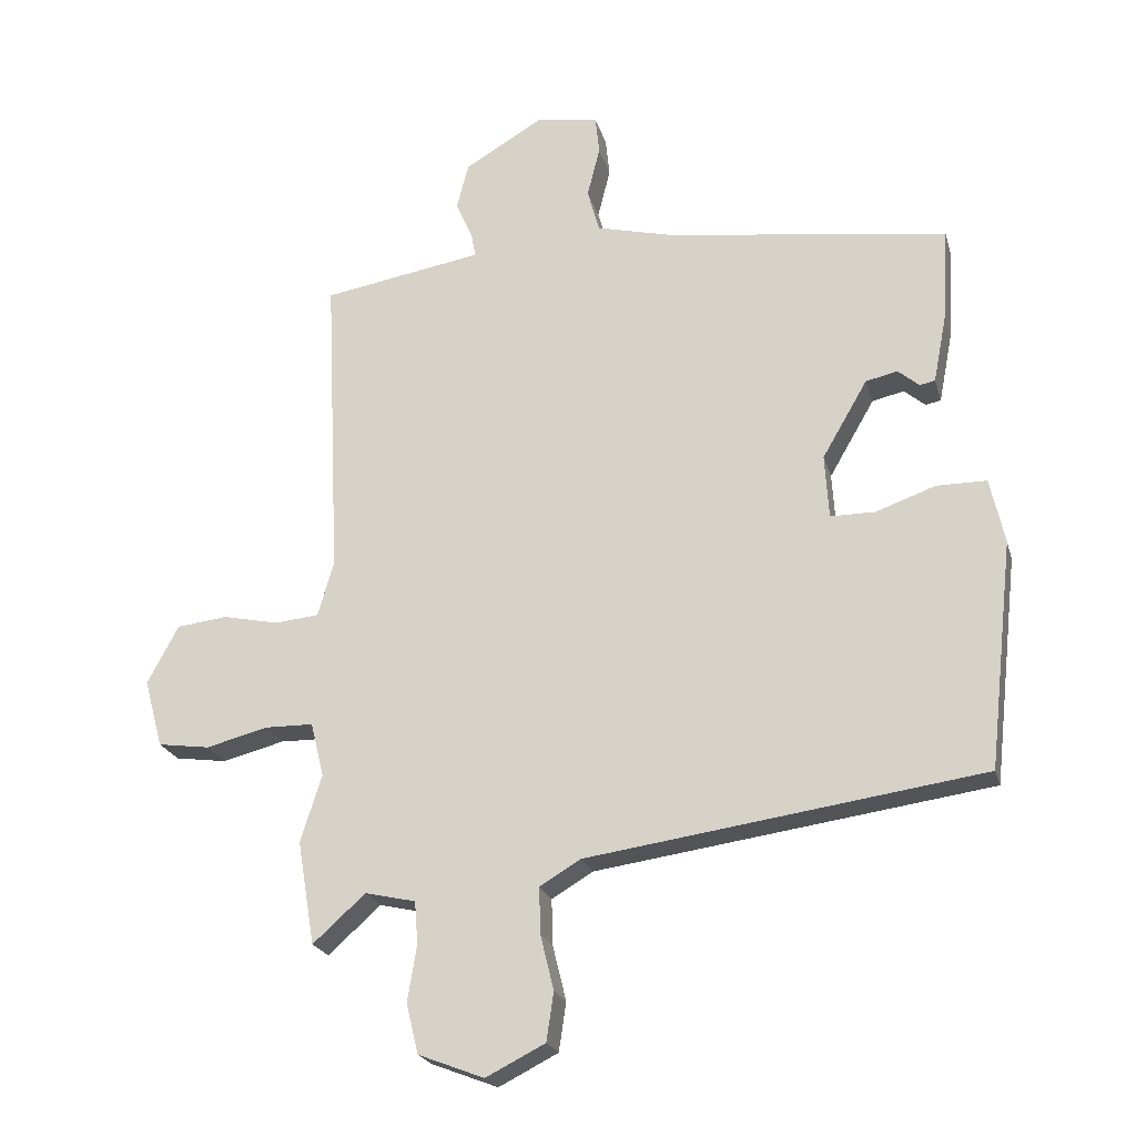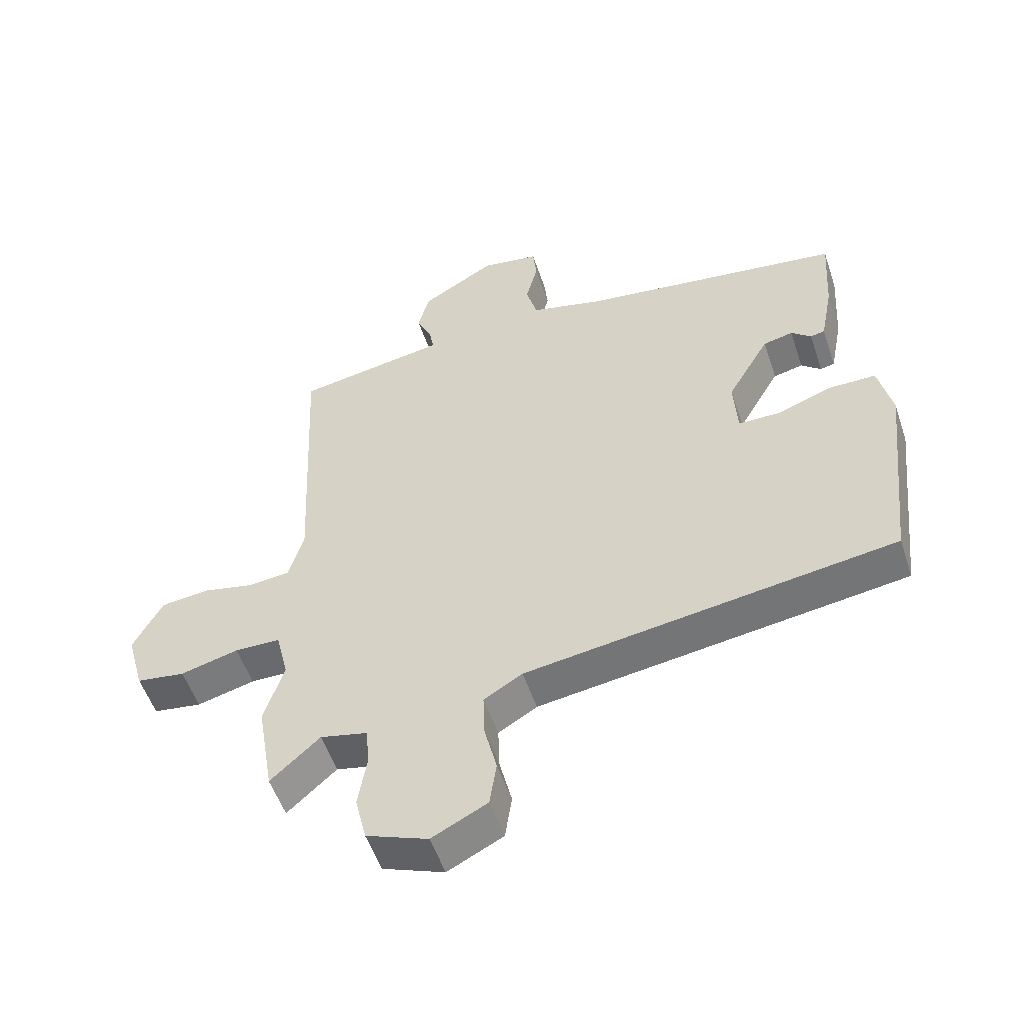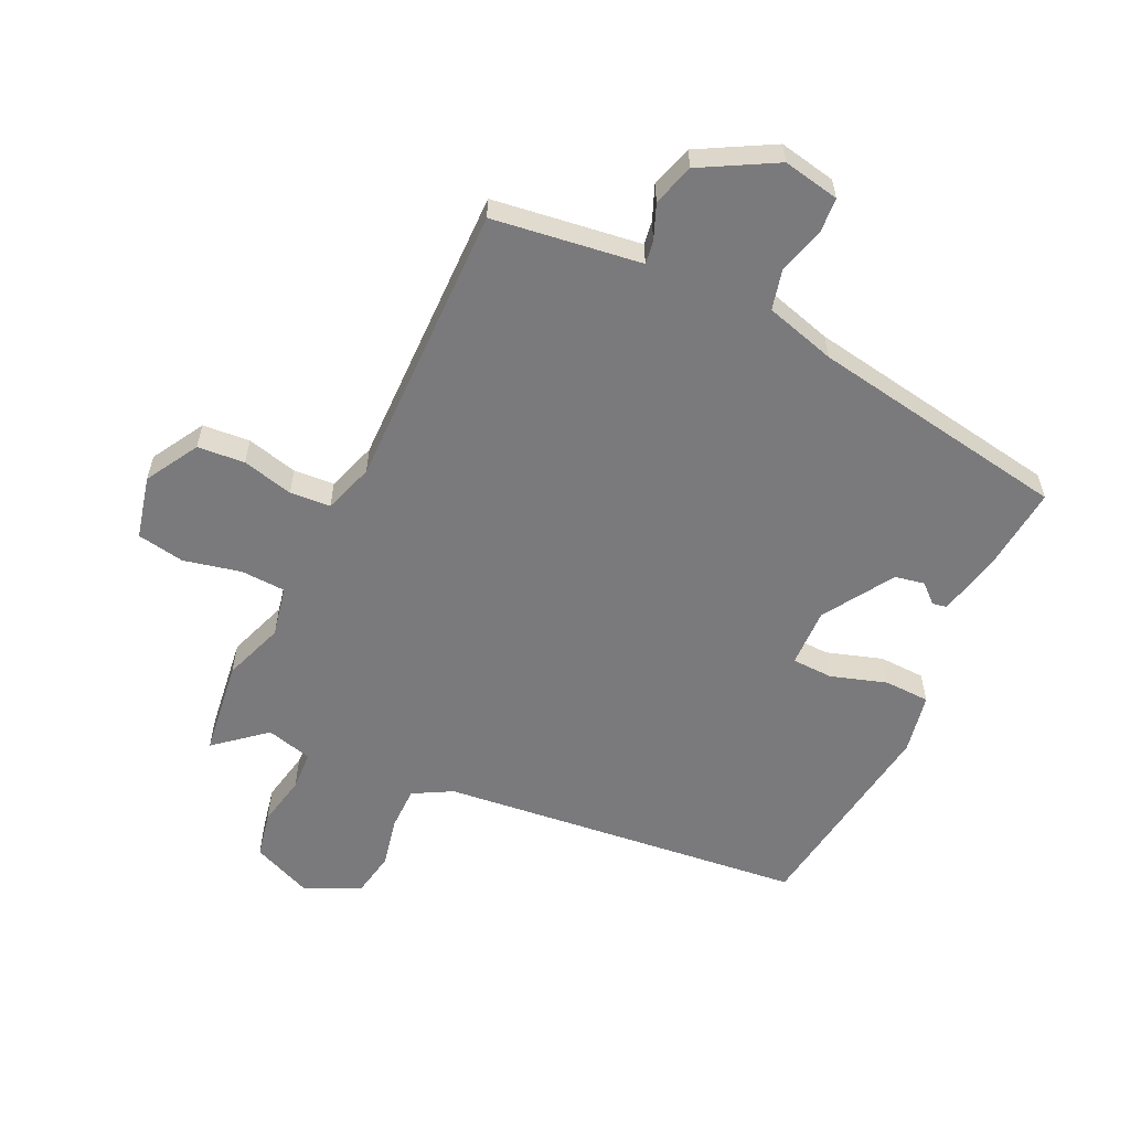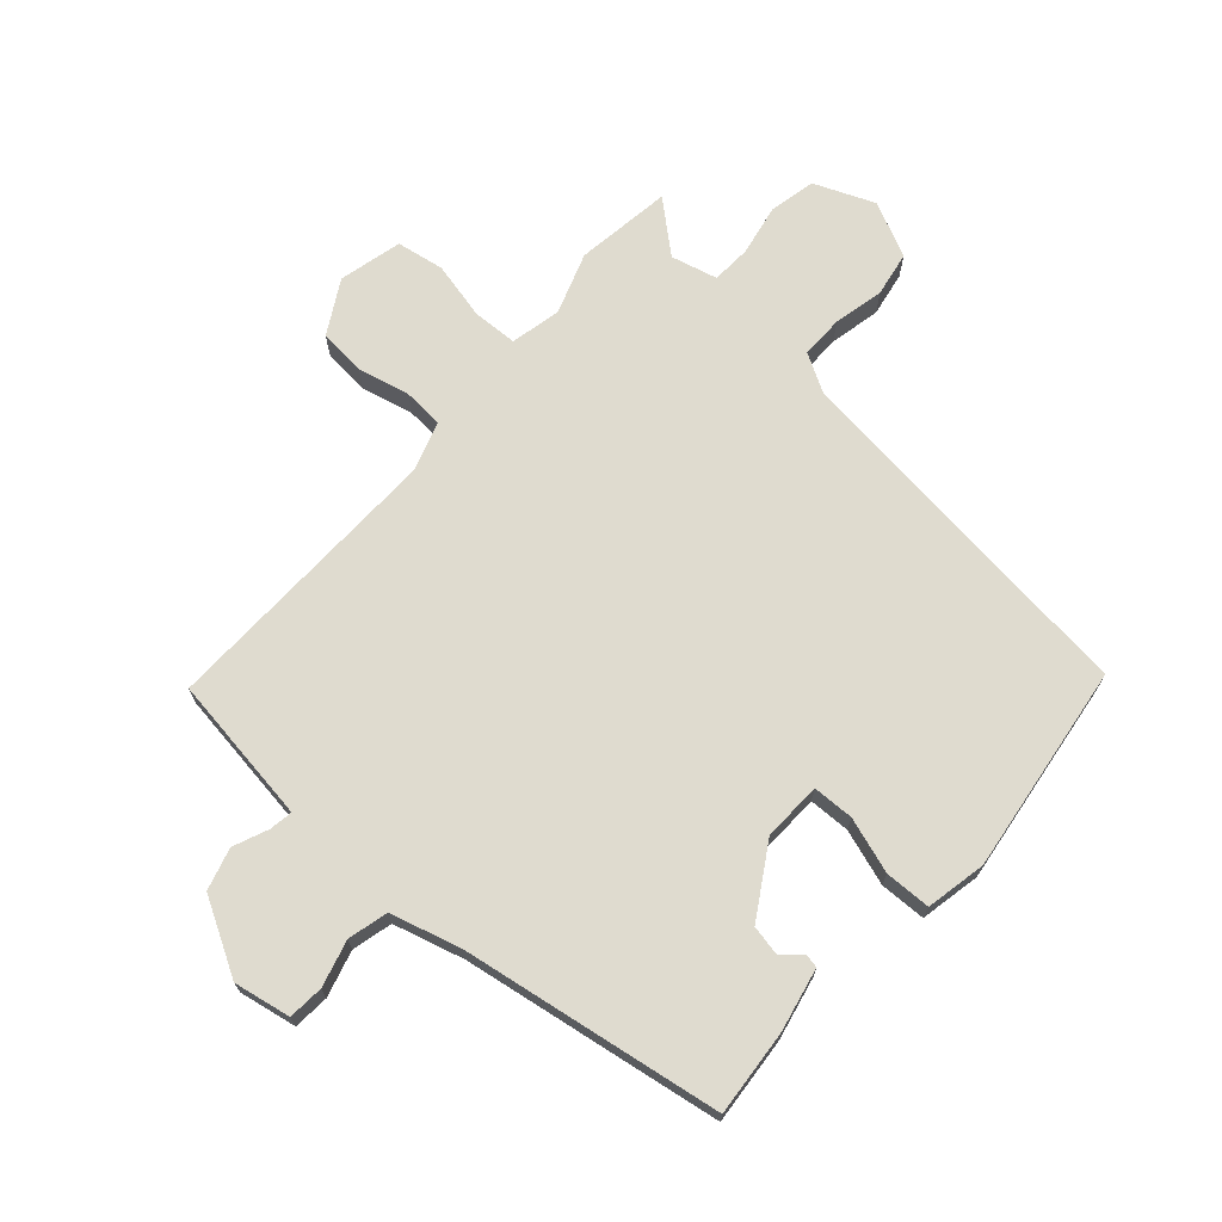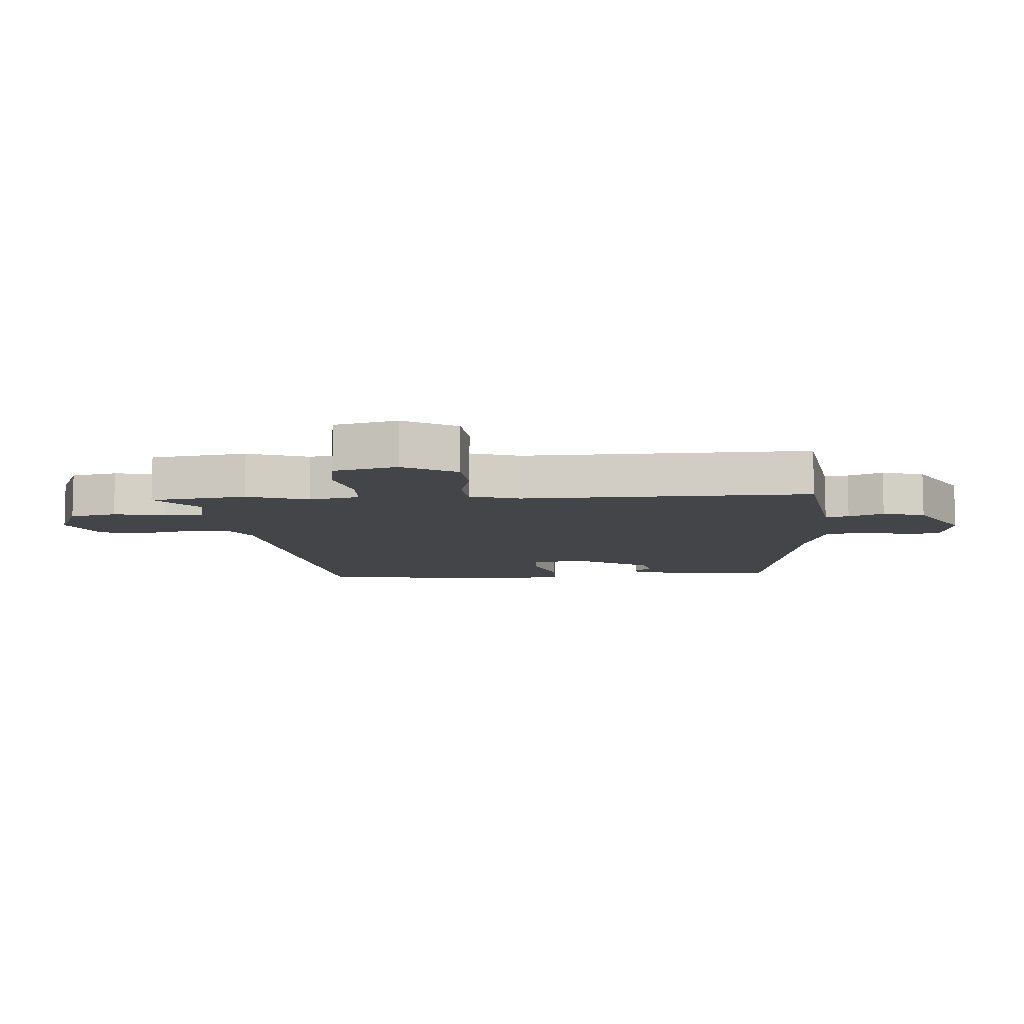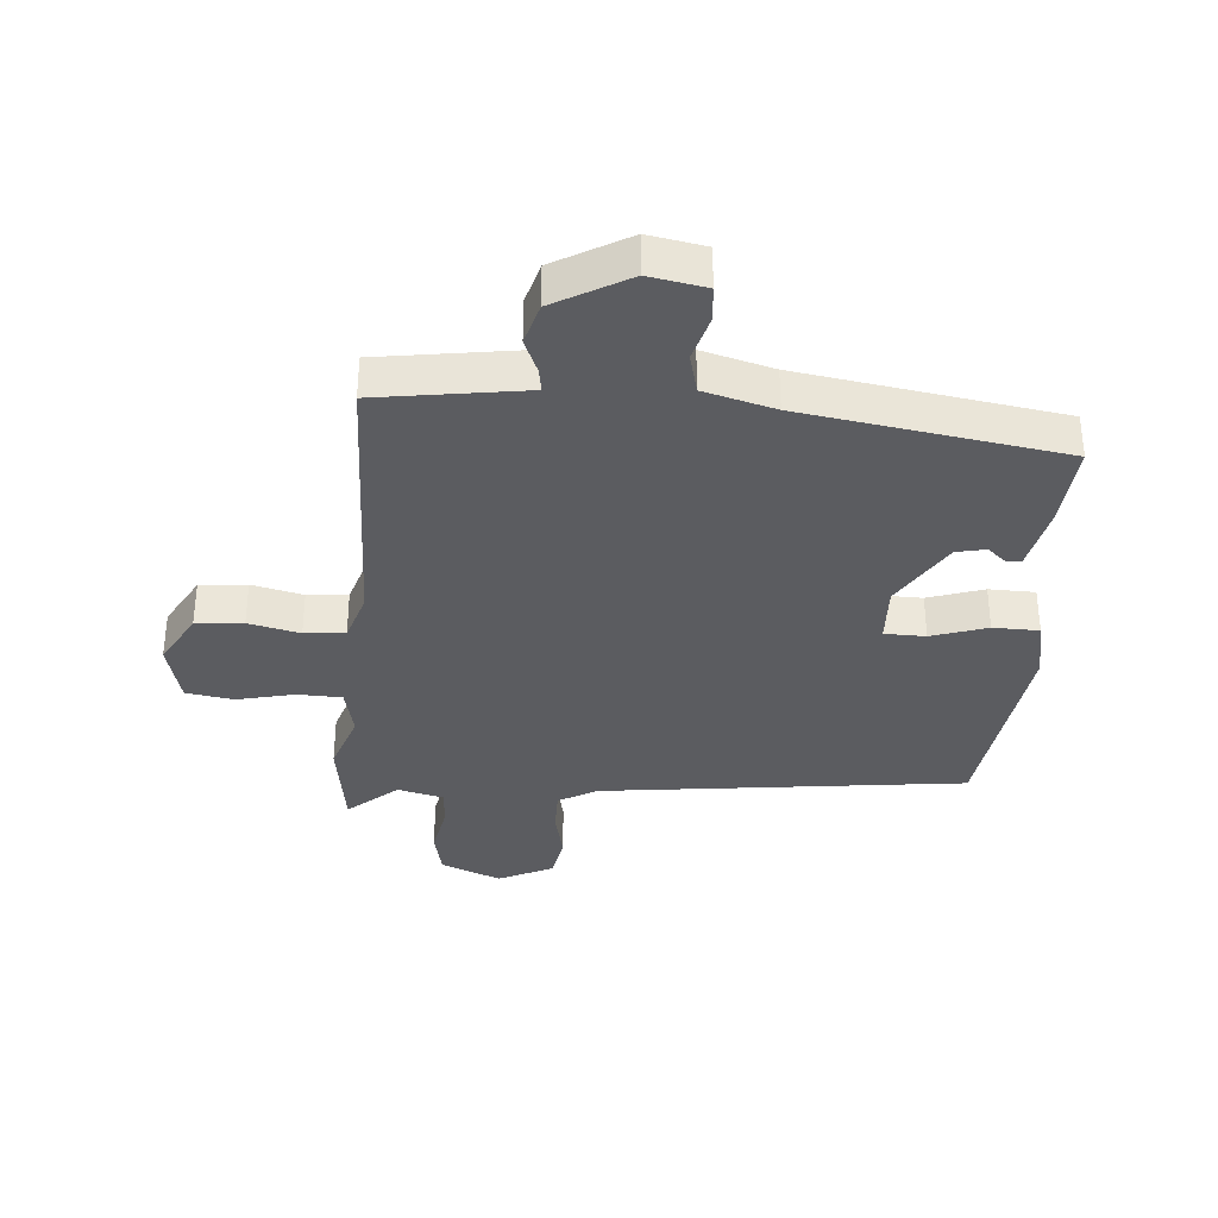
<metadata>
{"format":"obj","ext":"obj","renderer":"f3d","projection":"perspective","resolution":1024,"background":"white","views":[{"elev":-22.1,"azim":14.4,"up":"+Z"},{"elev":-53.4,"azim":18.4,"up":"+Z"},{"elev":-58.2,"azim":-27.2,"up":"+Y"},{"elev":70.3,"azim":40.2,"up":"+Y"},{"elev":-8.9,"azim":-87.4,"up":"+Y"},{"elev":-35.0,"azim":-5.8,"up":"+Y"}]}
</metadata>
<code>
v -0.488 0.07 -0.571
v -0.514 0.07 -0.415
v -0.482 0.07 -0.315
v -0.502 0.07 -0.233
v -0.575 0.07 -0.232
v -0.668 0.07 -0.256
v -0.746 0.07 -0.245
v -0.774 0.07 -0.143
v -0.727 0.07 -0.055
v -0.65 0.07 -0.046
v -0.566 0.07 -0.064
v -0.5 0.07 -0.057
v -0.476 0.07 0.025
v -0.498 0.07 0.493
v -0.328 0.07 0.522
v -0.257 0.07 0.534
v -0.264 0.07 0.572
v -0.289 0.07 0.628
v -0.271 0.07 0.697
v -0.152 0.07 0.768
v -0.059 0.07 0.753
v -0.053 0.07 0.695
v -0.072 0.07 0.619
v -0.054 0.07 0.554
v 0.062 0.07 0.525
v 0.487 0.07 0.468
v 0.478 0.07 0.327
v 0.458 0.07 0.224
v 0.435 0.07 0.219
v 0.403 0.07 0.246
v 0.355 0.07 0.235
v 0.287 0.07 0.118
v 0.293 0.07 0.022
v 0.36 0.07 0.022
v 0.45 0.07 0.054
v 0.525 0.07 0.054
v 0.547 0.07 -0.044
v 0.509 0.07 -0.386
v -0.085 0.07 -0.471
v -0.147 0.07 -0.508
v -0.145 0.07 -0.578
v -0.125 0.07 -0.66
v -0.136 0.07 -0.733
v -0.225 0.07 -0.778
v -0.324 0.07 -0.74
v -0.342 0.07 -0.665
v -0.328 0.07 -0.581
v -0.333 0.07 -0.517
v -0.409 0.07 -0.5
v -0.488 0 -0.571
v -0.514 0 -0.415
v -0.482 0 -0.315
v -0.502 0 -0.233
v -0.575 0 -0.232
v -0.668 0 -0.256
v -0.746 0 -0.245
v -0.774 0 -0.143
v -0.727 0 -0.055
v -0.65 0 -0.046
v -0.566 0 -0.064
v -0.5 0 -0.057
v -0.476 0 0.025
v -0.498 0 0.493
v -0.328 0 0.522
v -0.257 0 0.534
v -0.264 0 0.572
v -0.289 0 0.628
v -0.271 0 0.697
v -0.152 0 0.768
v -0.059 0 0.753
v -0.053 0 0.695
v -0.072 0 0.619
v -0.054 0 0.554
v 0.062 0 0.525
v 0.487 0 0.468
v 0.478 0 0.327
v 0.458 0 0.224
v 0.435 0 0.219
v 0.403 0 0.246
v 0.355 0 0.235
v 0.287 0 0.118
v 0.293 0 0.022
v 0.36 0 0.022
v 0.45 0 0.054
v 0.525 0 0.054
v 0.547 0 -0.044
v 0.509 0 -0.386
v -0.085 0 -0.471
v -0.147 0 -0.508
v -0.145 0 -0.578
v -0.125 0 -0.66
v -0.136 0 -0.733
v -0.225 0 -0.778
v -0.324 0 -0.74
v -0.342 0 -0.665
v -0.328 0 -0.581
v -0.333 0 -0.517
v -0.409 0 -0.5
f 45 46 47
f 44 45 47
f 43 44 47
f 42 43 47
f 41 42 47
f 40 41 47 48
f 39 40 48 49
f 38 39 49
f 37 38 49
f 36 37 49
f 35 36 49
f 34 35 49
f 28 29 30
f 27 28 30
f 26 27 30
f 25 26 30 31
f 24 25 31 32
f 21 22 23
f 20 21 23
f 19 20 23
f 18 19 23
f 17 18 23
f 16 17 23 24
f 24 32 33
f 16 24 33
f 15 16 33
f 14 15 33
f 13 14 33
f 9 10 11
f 8 9 11
f 7 8 11
f 6 7 11
f 5 6 11
f 4 5 11 12
f 12 13 33
f 4 12 33
f 3 4 33
f 49 1 2 3
f 3 33 34 49
f 96 95 94
f 96 94 93
f 96 93 92
f 96 92 91
f 96 91 90
f 97 96 90 89
f 98 97 89 88
f 98 88 87
f 98 87 86
f 98 86 85
f 98 85 84
f 98 84 83
f 79 78 77
f 79 77 76
f 79 76 75
f 80 79 75 74
f 81 80 74 73
f 72 71 70
f 72 70 69
f 72 69 68
f 72 68 67
f 72 67 66
f 73 72 66 65
f 82 81 73
f 82 73 65
f 82 65 64
f 82 64 63
f 82 63 62
f 60 59 58
f 60 58 57
f 60 57 56
f 60 56 55
f 60 55 54
f 61 60 54 53
f 82 62 61
f 82 61 53
f 82 53 52
f 52 51 50 98
f 98 83 82 52
f 1 50 51 2
f 2 51 52 3
f 3 52 53 4
f 4 53 54 5
f 5 54 55 6
f 6 55 56 7
f 7 56 57 8
f 8 57 58 9
f 9 58 59 10
f 10 59 60 11
f 11 60 61 12
f 12 61 62 13
f 13 62 63 14
f 14 63 64 15
f 15 64 65 16
f 16 65 66 17
f 17 66 67 18
f 18 67 68 19
f 19 68 69 20
f 20 69 70 21
f 21 70 71 22
f 22 71 72 23
f 23 72 73 24
f 24 73 74 25
f 25 74 75 26
f 26 75 76 27
f 27 76 77 28
f 28 77 78 29
f 29 78 79 30
f 30 79 80 31
f 31 80 81 32
f 32 81 82 33
f 33 82 83 34
f 34 83 84 35
f 35 84 85 36
f 36 85 86 37
f 37 86 87 38
f 38 87 88 39
f 39 88 89 40
f 40 89 90 41
f 41 90 91 42
f 42 91 92 43
f 43 92 93 44
f 44 93 94 45
f 45 94 95 46
f 46 95 96 47
f 47 96 97 48
f 48 97 98 49
f 49 98 50 1

</code>
